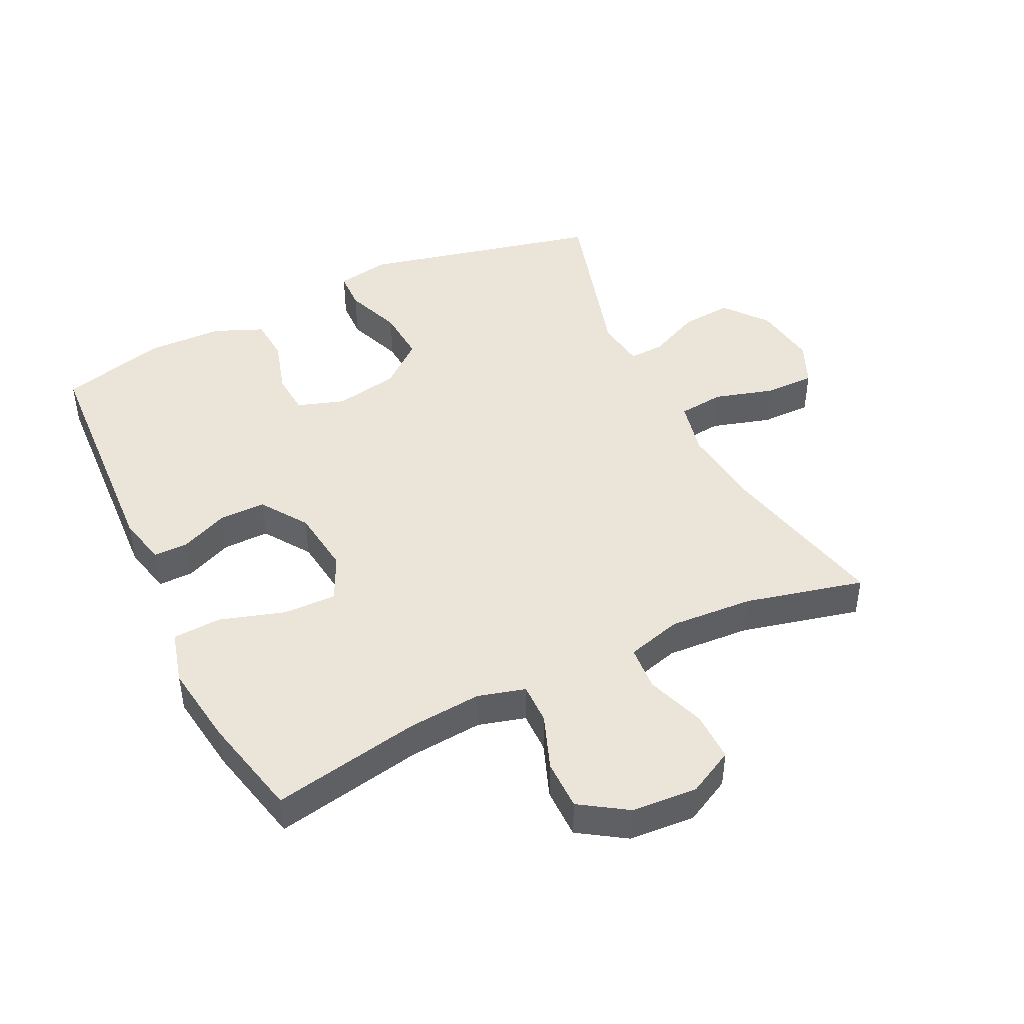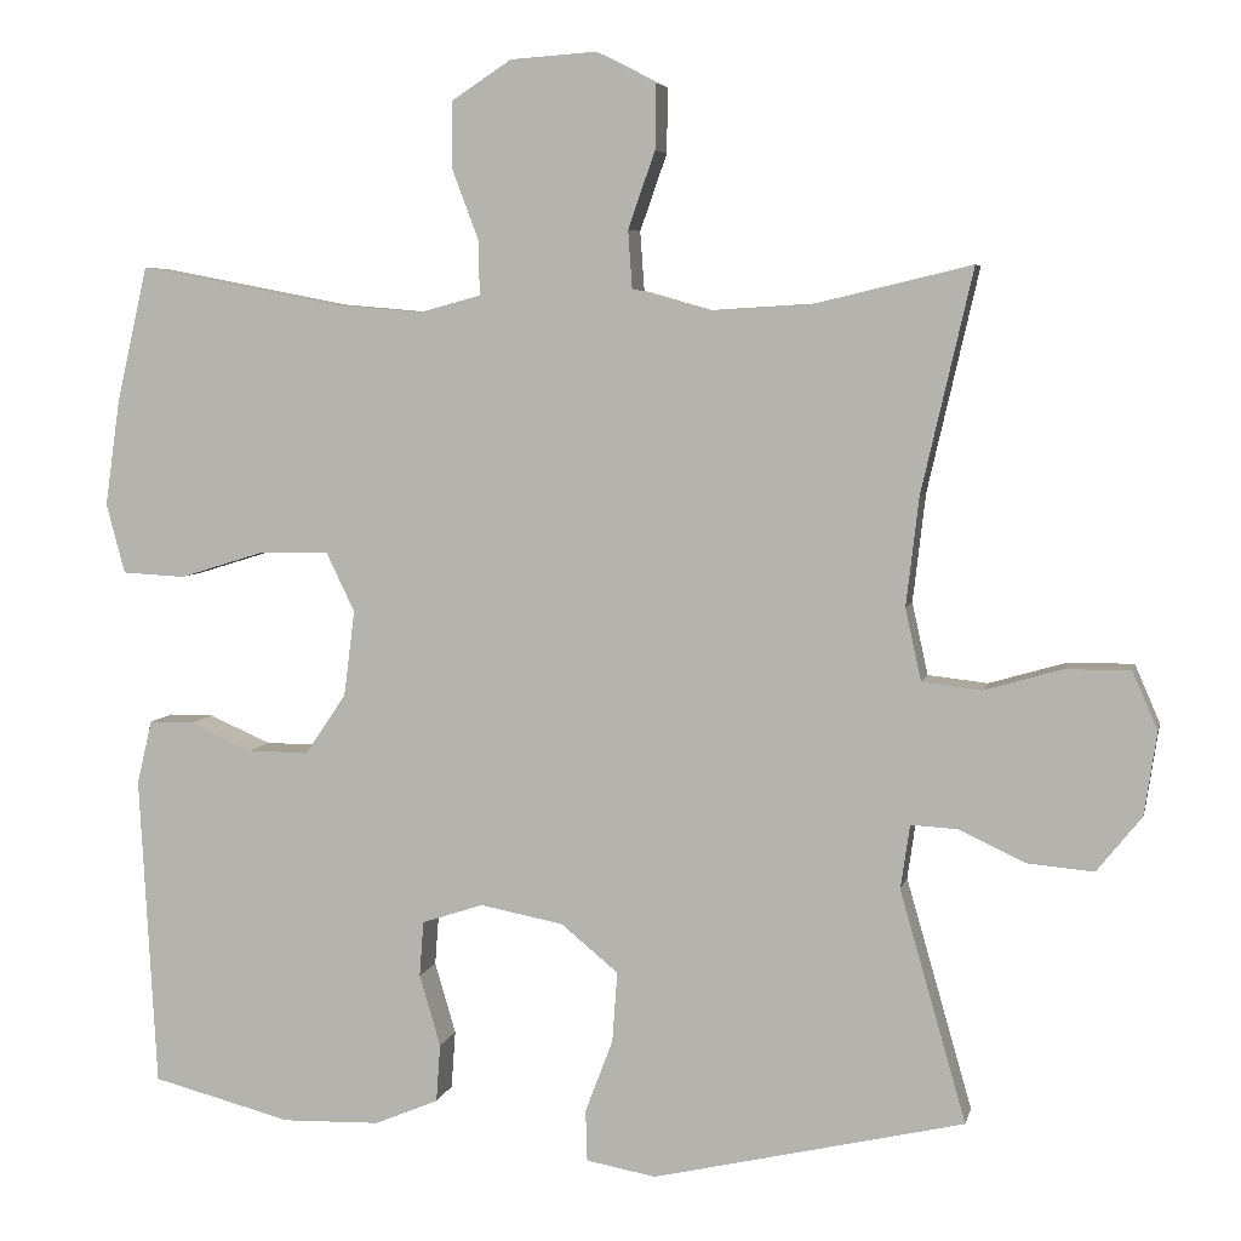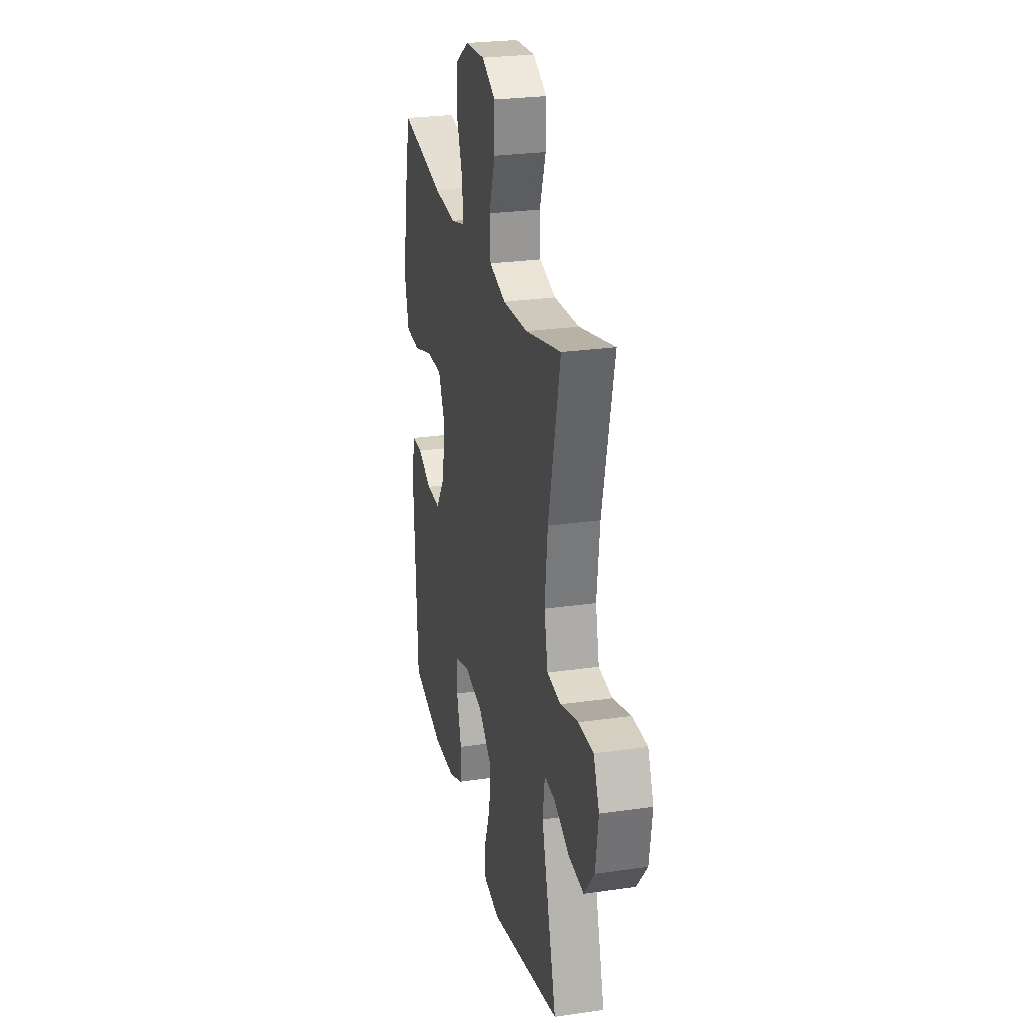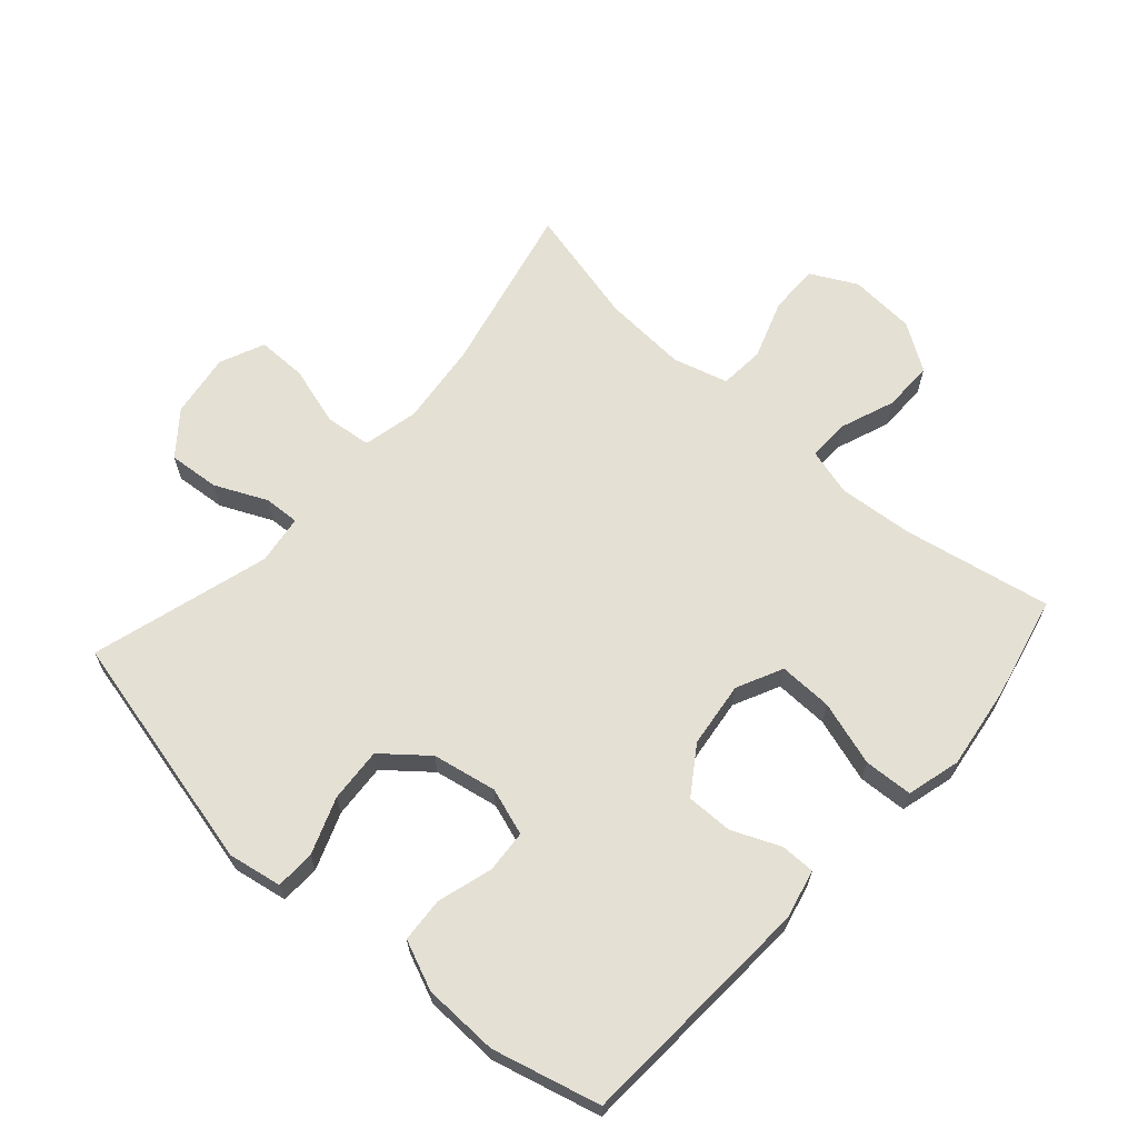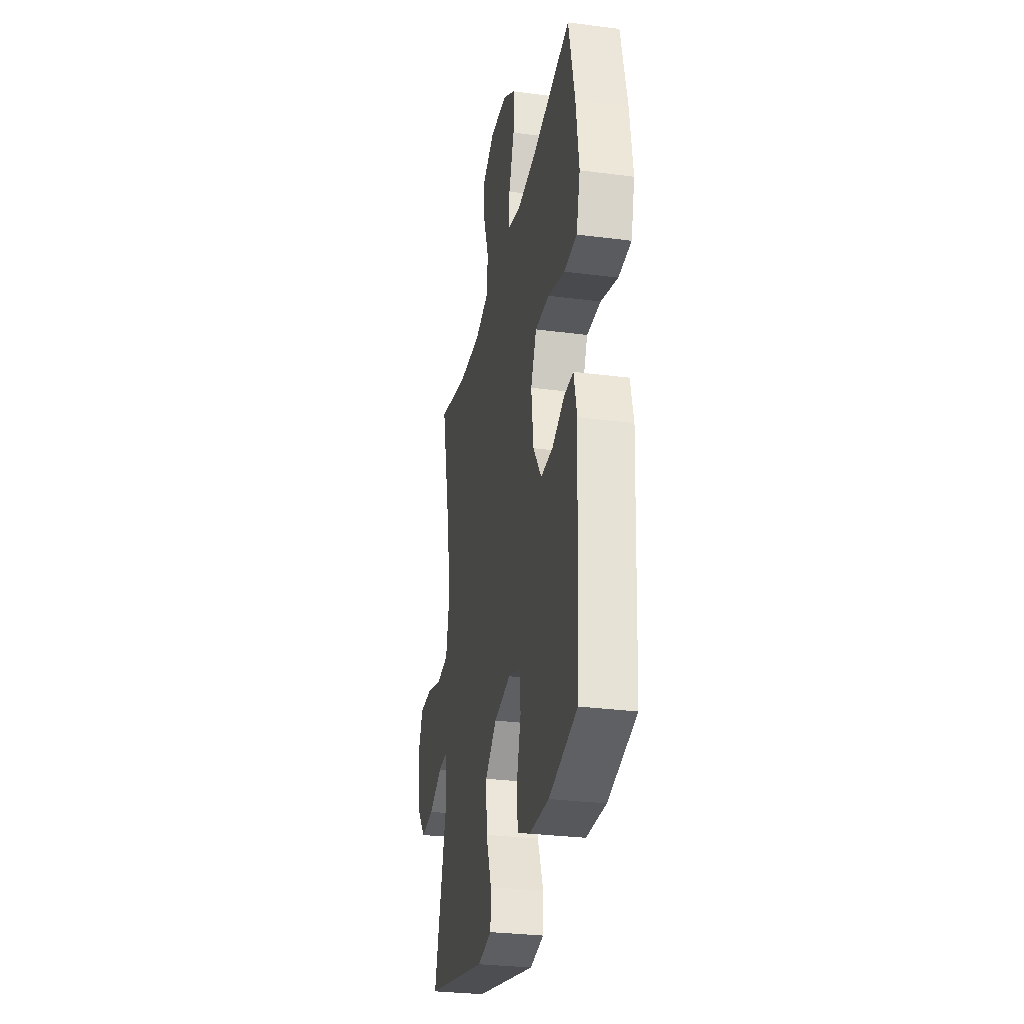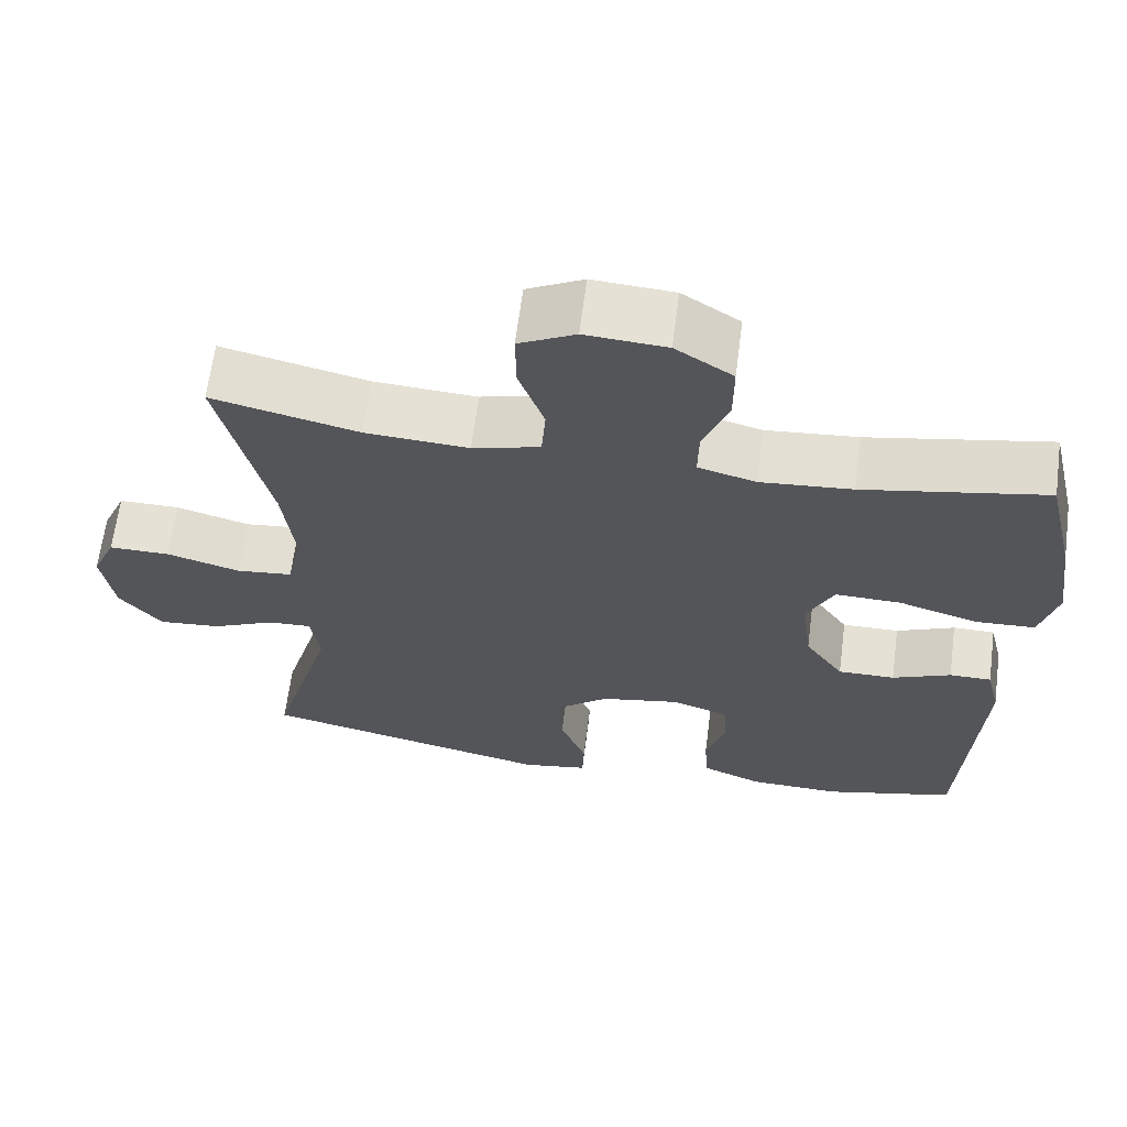
<metadata>
{"format":"obj","ext":"obj","renderer":"f3d","projection":"perspective","resolution":1024,"background":"white","views":[{"elev":45.2,"azim":-25.8,"up":"+Y"},{"elev":5.7,"azim":12.1,"up":"+Z"},{"elev":25.9,"azim":77.1,"up":"+Z"},{"elev":65.2,"azim":-138.2,"up":"+Y"},{"elev":-29.7,"azim":-100.8,"up":"+Z"},{"elev":64.9,"azim":-172.6,"up":"+Z"}]}
</metadata>
<code>
v -0.5 0.07 0.5
v -0.271 0.07 0.456
v -0.156 0.07 0.446
v -0.083 0.07 0.466
v -0.084 0.07 0.53
v -0.116 0.07 0.615
v -0.116 0.07 0.693
v -0.044 0.07 0.74
v 0.058 0.07 0.747
v 0.129 0.07 0.71
v 0.128 0.07 0.633
v 0.096 0.07 0.542
v 0.101 0.07 0.472
v 0.186 0.07 0.448
v 0.316 0.07 0.456
v 0.5 0.07 0.5
v 0.439 0.07 0.235
v 0.424 0.07 0.106
v 0.443 0.07 0.02
v 0.514 0.07 0.012
v 0.607 0.07 0.039
v 0.684 0.07 0.039
v 0.714 0.07 -0.03
v 0.699 0.07 -0.129
v 0.646 0.07 -0.195
v 0.567 0.07 -0.188
v 0.487 0.07 -0.151
v 0.432 0.07 -0.148
v 0.421 0.07 -0.224
v 0.5 0.07 -0.5
v 0.129 0.07 -0.586
v 0.046 0.07 -0.571
v 0.044 0.07 -0.51
v 0.077 0.07 -0.423
v 0.083 0.07 -0.339
v 0.015 0.07 -0.283
v -0.084 0.07 -0.264
v -0.157 0.07 -0.288
v -0.162 0.07 -0.354
v -0.137 0.07 -0.439
v -0.142 0.07 -0.508
v -0.218 0.07 -0.54
v -0.334 0.07 -0.543
v -0.5 0.07 -0.5
v -0.52 0.07 -0.129
v -0.502 0.07 -0.053
v -0.449 0.07 -0.053
v -0.375 0.07 -0.085
v -0.303 0.07 -0.086
v -0.254 0.07 -0.014
v -0.241 0.07 0.088
v -0.275 0.07 0.159
v -0.358 0.07 0.157
v -0.458 0.07 0.126
v -0.533 0.07 0.13
v -0.555 0.07 0.213
v -0.537 0.07 0.34
v -0.5 0 0.5
v -0.271 0 0.456
v -0.156 0 0.446
v -0.083 0 0.466
v -0.084 0 0.53
v -0.116 0 0.615
v -0.116 0 0.693
v -0.044 0 0.74
v 0.058 0 0.747
v 0.129 0 0.71
v 0.128 0 0.633
v 0.096 0 0.542
v 0.101 0 0.472
v 0.186 0 0.448
v 0.316 0 0.456
v 0.5 0 0.5
v 0.439 0 0.235
v 0.424 0 0.106
v 0.443 0 0.02
v 0.514 0 0.012
v 0.607 0 0.039
v 0.684 0 0.039
v 0.714 0 -0.03
v 0.699 0 -0.129
v 0.646 0 -0.195
v 0.567 0 -0.188
v 0.487 0 -0.151
v 0.432 0 -0.148
v 0.421 0 -0.224
v 0.5 0 -0.5
v 0.129 0 -0.586
v 0.046 0 -0.571
v 0.044 0 -0.51
v 0.077 0 -0.423
v 0.083 0 -0.339
v 0.015 0 -0.283
v -0.084 0 -0.264
v -0.157 0 -0.288
v -0.162 0 -0.354
v -0.137 0 -0.439
v -0.142 0 -0.508
v -0.218 0 -0.54
v -0.334 0 -0.543
v -0.5 0 -0.5
v -0.52 0 -0.129
v -0.502 0 -0.053
v -0.449 0 -0.053
v -0.375 0 -0.085
v -0.303 0 -0.086
v -0.254 0 -0.014
v -0.241 0 0.088
v -0.275 0 0.159
v -0.358 0 0.157
v -0.458 0 0.126
v -0.533 0 0.13
v -0.555 0 0.213
v -0.537 0 0.34
f 57 1 2
f 56 57 2
f 55 56 2
f 54 55 2
f 53 54 2
f 52 53 2 3
f 51 52 3 4
f 50 51 4
f 46 47 48
f 45 46 48
f 44 45 48
f 43 44 48
f 42 43 48
f 41 42 48
f 40 41 48
f 39 40 48
f 38 39 48 49
f 37 38 49 50
f 32 33 34
f 31 32 34
f 30 31 34
f 29 30 34
f 28 29 34 35
f 25 26 27
f 24 25 27
f 23 24 27
f 22 23 27
f 21 22 27
f 20 21 27
f 19 20 27 28
f 28 35 36
f 19 28 36
f 18 19 36
f 15 16 17
f 36 37 50
f 18 36 50
f 17 18 50
f 15 17 50
f 14 15 50
f 10 11 12
f 9 10 12
f 8 9 12
f 7 8 12
f 6 7 12
f 5 6 12
f 13 14 50 4
f 4 5 12 13
f 59 58 114
f 59 114 113
f 59 113 112
f 59 112 111
f 59 111 110
f 60 59 110 109
f 61 60 109 108
f 61 108 107
f 105 104 103
f 105 103 102
f 105 102 101
f 105 101 100
f 105 100 99
f 105 99 98
f 105 98 97
f 105 97 96
f 106 105 96 95
f 107 106 95 94
f 91 90 89
f 91 89 88
f 91 88 87
f 91 87 86
f 92 91 86 85
f 84 83 82
f 84 82 81
f 84 81 80
f 84 80 79
f 84 79 78
f 84 78 77
f 85 84 77 76
f 93 92 85
f 93 85 76
f 93 76 75
f 74 73 72
f 107 94 93
f 107 93 75
f 107 75 74
f 107 74 72
f 107 72 71
f 69 68 67
f 69 67 66
f 69 66 65
f 69 65 64
f 69 64 63
f 69 63 62
f 61 107 71 70
f 70 69 62 61
f 1 58 59 2
f 2 59 60 3
f 3 60 61 4
f 4 61 62 5
f 5 62 63 6
f 6 63 64 7
f 7 64 65 8
f 8 65 66 9
f 9 66 67 10
f 10 67 68 11
f 11 68 69 12
f 12 69 70 13
f 13 70 71 14
f 14 71 72 15
f 15 72 73 16
f 16 73 74 17
f 17 74 75 18
f 18 75 76 19
f 19 76 77 20
f 20 77 78 21
f 21 78 79 22
f 22 79 80 23
f 23 80 81 24
f 24 81 82 25
f 25 82 83 26
f 26 83 84 27
f 27 84 85 28
f 28 85 86 29
f 29 86 87 30
f 30 87 88 31
f 31 88 89 32
f 32 89 90 33
f 33 90 91 34
f 34 91 92 35
f 35 92 93 36
f 36 93 94 37
f 37 94 95 38
f 38 95 96 39
f 39 96 97 40
f 40 97 98 41
f 41 98 99 42
f 42 99 100 43
f 43 100 101 44
f 44 101 102 45
f 45 102 103 46
f 46 103 104 47
f 47 104 105 48
f 48 105 106 49
f 49 106 107 50
f 50 107 108 51
f 51 108 109 52
f 52 109 110 53
f 53 110 111 54
f 54 111 112 55
f 55 112 113 56
f 56 113 114 57
f 57 114 58 1

</code>
